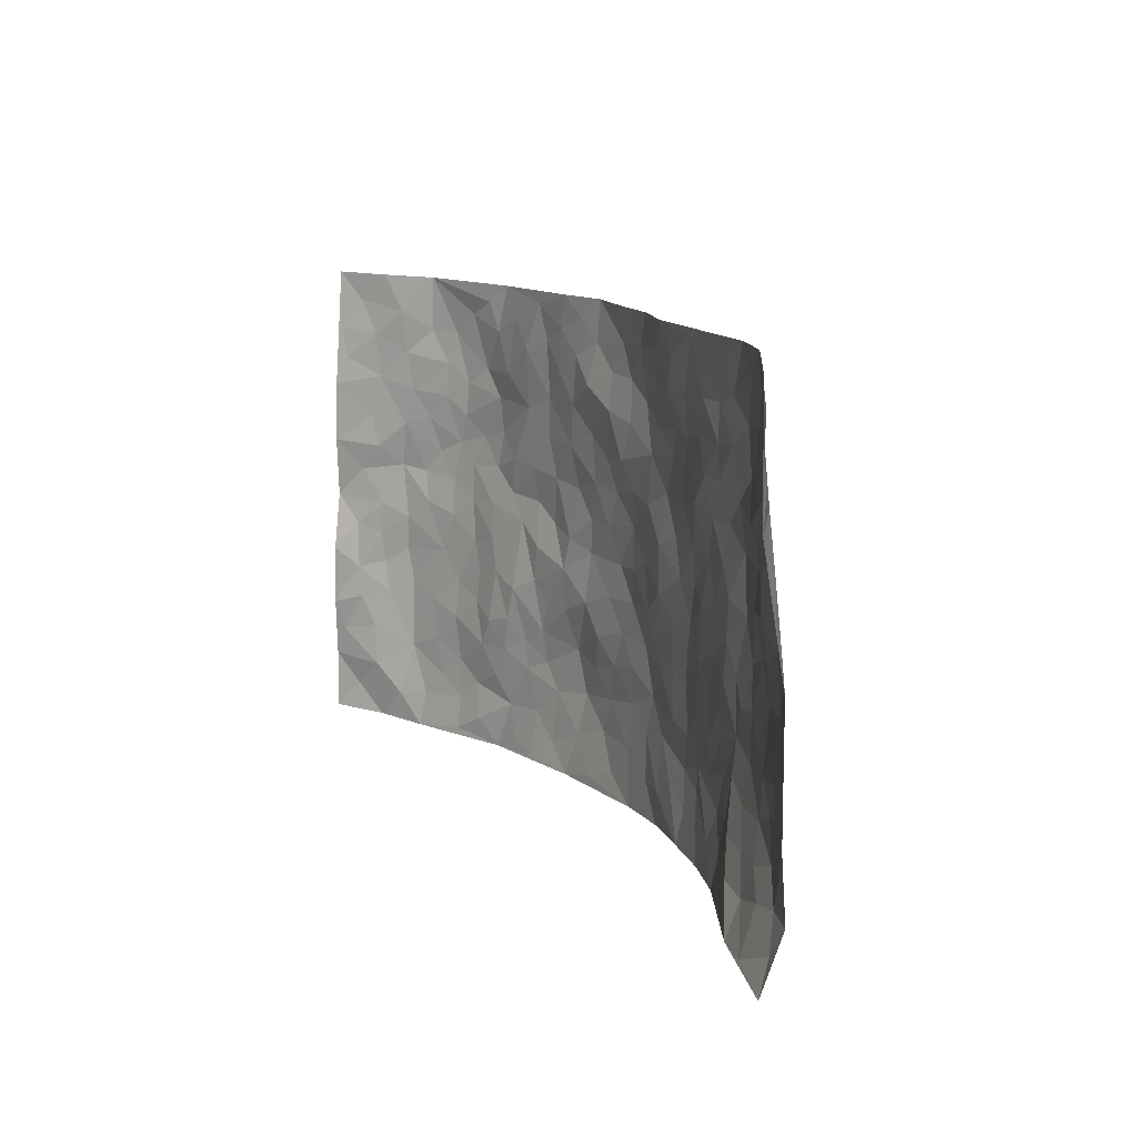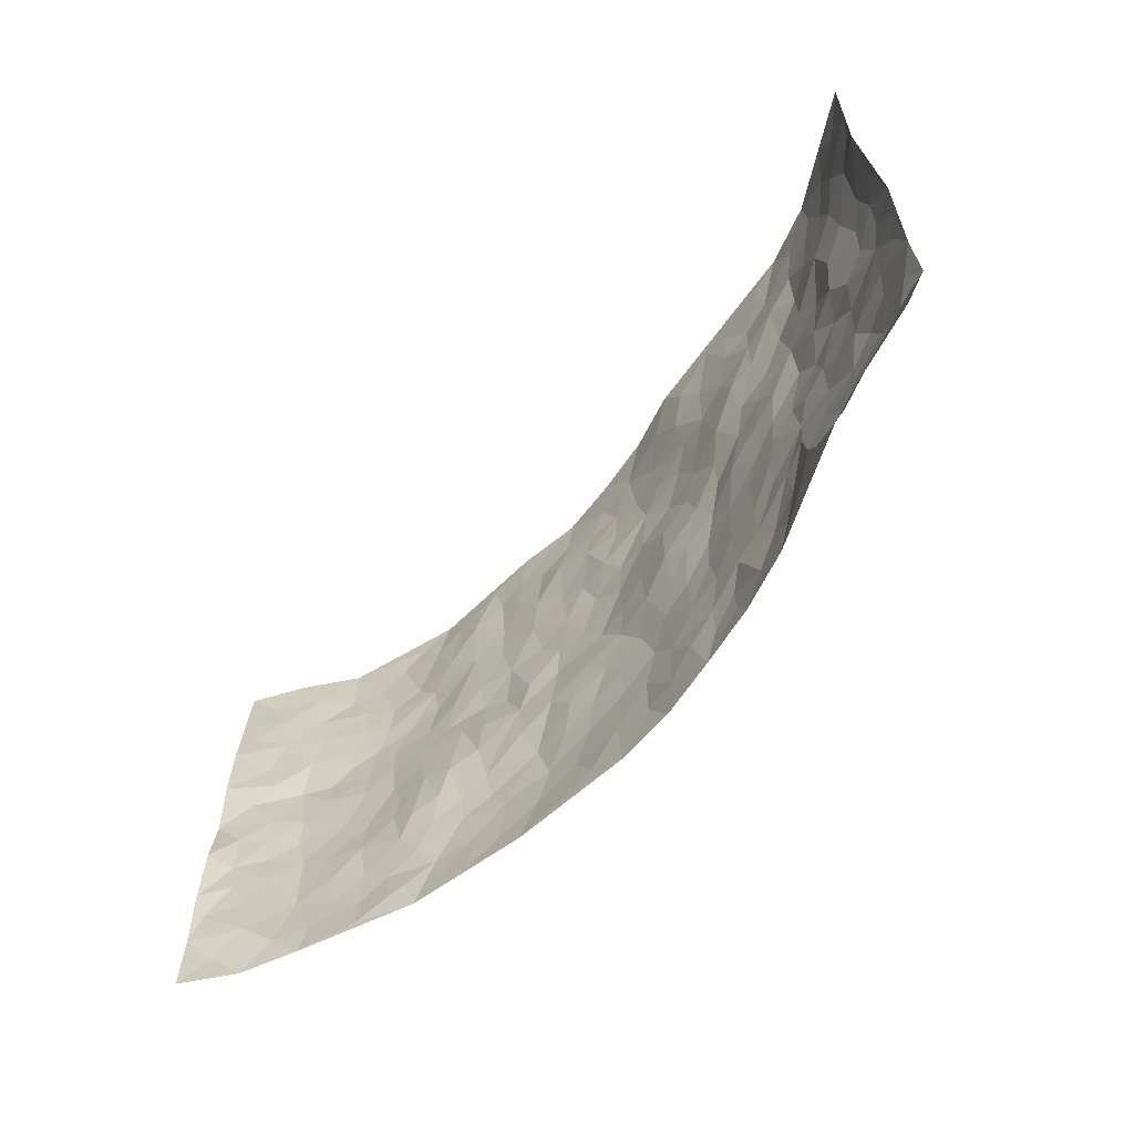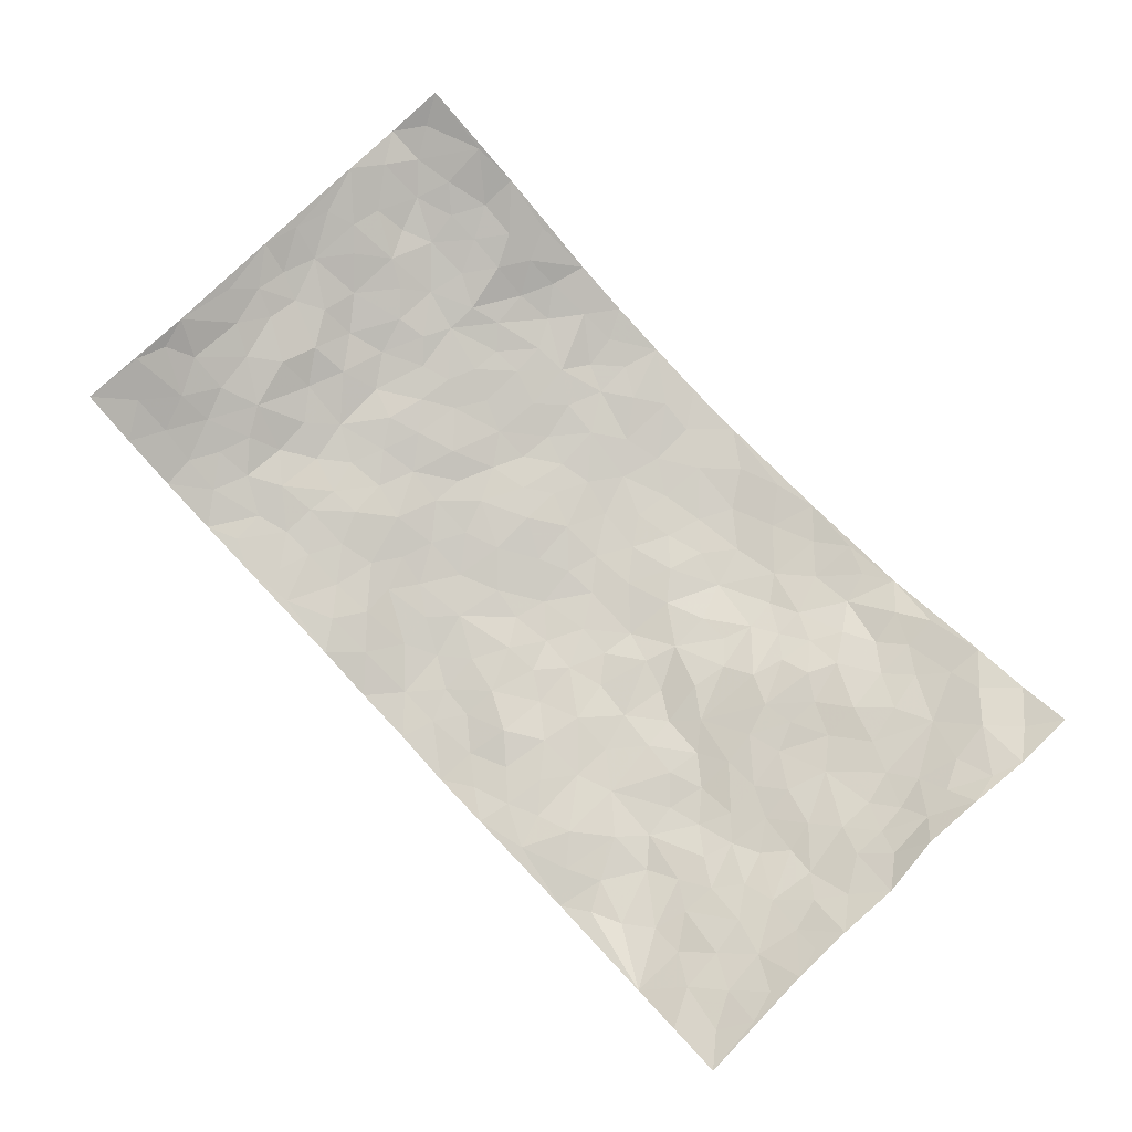
<metadata>
{"format":"obj","ext":"obj","renderer":"f3d","projection":"perspective","resolution":1024,"background":"white","views":[{"elev":12.3,"azim":64.5,"up":"+Y"},{"elev":-60.1,"azim":48.6,"up":"+Y"},{"elev":78.7,"azim":-133.5,"up":"+Z"}]}
</metadata>
<code>
v -0.9299 0.01029 0.1942
v -0.935 1.003 0.1618
v 0.9442 0.005664 0.17
v 0.9381 0.9926 0.1787
v -0.781 0.3947 0.0716
v -0.929 0.5039 0.1795
v -0.8312 0.3605 0.1085
v -6.531e-05 0.002193 -0.08364
v -0.9202 0.2577 0.1982
v -0.8781 0.3425 0.1544
v -0.7141 0.003806 0.07619
v -0.93 0.1335 0.1913
v -0.6984 0.2948 0.04558
v -0.8291 0.005913 0.1235
v -0.8143 0.2911 0.1052
v -0.4875 0.004464 -0.01458
v -0.9088 0.1951 0.1814
v -0.2955 0.1683 -0.06895
v -0.7619 0.3236 0.0659
v -0.8265 0.125 0.1345
v -0.8857 0.07062 0.1576
v -0.7699 0.06686 0.1008
v -0.662 0.1287 0.03998
v -0.708 0.07656 0.06335
v -0.8377 0.2115 0.1335
v -0.8672 0.275 0.1519
v -0.7535 0.1789 0.07233
v -0.6802 0.2116 0.04604
v -0.8351 0.4917 0.1109
v -0.9136 0.3822 0.1981
v -0.7287 0.9996 0.02412
v -0.5296 0.2236 0.00216
v 0.2608 0.158 -0.06742
v -0.9223 0.7542 0.1829
v -0.3667 0.3942 -0.04726
v -0.7672 0.7547 0.06115
v -0.7824 0.8337 0.06768
v -0.5783 0.4427 -0.005504
v -0.6005 0.606 -0.01343
v -0.493 0.9973 -0.04629
v -0.9058 0.6911 0.169
v -0.6585 0.5632 0.009016
v -0.3937 0.7535 -0.05037
v -0.5025 0.281 -0.001936
v -0.4551 0.2267 -0.01997
v -0.4902 0.1638 -0.01126
v -0.451 0.6364 -0.04219
v -0.3697 0.5597 -0.06105
v 0.1635 0.4737 -0.06043
v -0.3358 0.2224 -0.06306
v -0.2123 0.6109 -0.07791
v -0.3777 0.6291 -0.05362
v -0.3044 0.05839 -0.05957
v -0.6274 0.7111 -0.008653
v -0.3946 0.1958 -0.04423
v -0.8404 0.6206 0.1151
v -0.03865 0.3475 -0.08855
v 0.05756 0.3391 -0.09202
v 0.2971 0.4511 -0.05701
v -0.09602 0.5514 -0.08733
v -0.1665 0.556 -0.08317
v 0.09219 0.6295 -0.07501
v -0.6259 0.3473 0.01546
v -0.7405 0.5756 0.0415
v -0.9043 0.8142 0.1595
v -0.5545 0.1314 0.002422
v -0.3674 0.01379 -0.03906
v -0.7784 0.4684 0.0715
v -0.6101 0.1738 0.01886
v -0.6028 0.02061 0.03026
v -0.2471 0.002597 -0.0609
v -0.6071 0.09005 0.02212
v -0.5391 0.05581 0.007773
v -0.43 0.03949 -0.02885
v -0.4497 0.1059 -0.03008
v -0.8573 0.6888 0.1245
v -0.9225 0.8782 0.1669
v -0.7256 0.5114 0.04536
v -0.001438 0.9957 -0.06852
v -0.7852 0.6771 0.07226
v -0.5553 0.3158 0.002817
v -0.51 0.4614 -0.01633
v 0.006391 0.5718 -0.08863
v -0.05053 0.4827 -0.09134
v 0.002552 0.4191 -0.08997
v -0.1267 0.1279 -0.09095
v -0.5717 0.6699 -0.02731
v -0.8781 0.5659 0.1391
v -0.7237 0.6925 0.03606
v -0.4438 0.2981 -0.01966
v -0.6218 0.269 0.0249
v -0.5046 0.6882 -0.04251
v -0.1748 0.4845 -0.08629
v -0.2624 0.4363 -0.06591
v -0.6467 0.6497 -0.002816
v -0.01142 0.1175 -0.08715
v -0.4158 0.5111 -0.04369
v -0.3443 0.2894 -0.05659
v -0.2413 0.5037 -0.0704
v -0.1813 0.3815 -0.0763
v -0.9226 0.629 0.1861
v -0.7011 0.6239 0.02072
v -0.7984 0.5823 0.07264
v -0.3632 0.1117 -0.05097
v -0.521 0.5333 -0.02249
v -0.6754 0.4067 0.02758
v -0.131 0.3233 -0.07879
v -0.1513 0.2491 -0.08625
v -0.5203 0.6113 -0.03538
v 0.1083 0.728 -0.07359
v -0.004101 0.2143 -0.09223
v -0.07379 0.2725 -0.08816
v 0.004645 0.2879 -0.08902
v -0.4249 0.365 -0.02404
v -0.1998 0.1839 -0.08998
v -0.6486 0.4888 0.01486
v -0.5517 0.3817 -0.003834
v -0.4873 0.3927 -0.01295
v -0.3099 0.5239 -0.06973
v -0.2597 0.3507 -0.0679
v -0.3549 0.468 -0.04887
v -0.2289 0.2714 -0.08492
v -0.09133 0.4112 -0.08514
v -0.5932 0.5317 -0.008317
v -0.09373 0.198 -0.09238
v -0.2163 0.0936 -0.07742
v -0.398 0.2596 -0.04188
v -0.8834 0.4419 0.1522
v -0.8372 0.4238 0.1137
v 0.09111 0.4218 -0.07544
v 0.2083 0.2378 -0.07069
v 0.0815 0.5163 -0.07564
v 0.01835 0.4875 -0.08417
v 0.1652 0.3927 -0.07037
v 0.7787 0.4939 0.06664
v 0.2188 0.4335 -0.06107
v 0.2662 0.3138 -0.06627
v 0.1593 0.5669 -0.063
v 0.1193 0.9965 -0.05183
v -0.2951 0.6198 -0.06703
v 0.419 0.8774 -0.008396
v 0.4833 0.9956 0.008397
v -0.2159 0.7811 -0.06477
v -0.05977 0.8631 -0.07528
v -0.3226 0.3496 -0.05894
v -0.4613 0.5658 -0.04248
v -0.07548 0.05338 -0.0829
v -0.1595 0.02282 -0.0707
v 0.1233 0.002743 -0.07998
v 0.0123 0.8585 -0.08
v -0.01687 0.6986 -0.07223
v 0.4199 0.1971 -0.03106
v 0.3402 0.2898 -0.04765
v 0.5906 0.525 -0.004049
v 0.523 0.5458 -0.006259
v 0.4545 0.1358 -0.02873
v 0.5182 0.2275 -0.005723
v 0.412 0.3616 -0.03318
v 0.02278 0.6406 -0.08093
v -0.05985 0.6281 -0.08651
v -0.1475 0.7304 -0.07471
v -0.08731 0.6935 -0.07744
v -0.06054 0.7904 -0.06659
v -0.1375 0.633 -0.07858
v 0.02083 0.7735 -0.074
v 0.2378 0.995 -0.01928
v -0.02007 0.9255 -0.07819
v -0.2716 0.8461 -0.06044
v -0.2013 0.8803 -0.06523
v -0.3183 0.7804 -0.06246
v -0.2475 0.9988 -0.06091
v -0.2297 0.6962 -0.06771
v -0.3205 0.7 -0.06311
v -0.1412 0.8298 -0.06075
v -0.124 0.9991 -0.07971
v 0.2173 0.7446 -0.0618
v 0.1738 0.666 -0.07153
v 0.326 0.5942 -0.0451
v 0.2599 0.5225 -0.05469
v 0.2651 0.6647 -0.05455
v 0.4203 0.7416 -0.01221
v 0.3526 0.6814 -0.0312
v 0.2841 0.7317 -0.04708
v 0.06681 0.9276 -0.07025
v 0.07869 0.8222 -0.07896
v 0.1436 0.8569 -0.06414
v 0.2453 0.8698 -0.03359
v 0.3182 0.791 -0.03439
v 0.2317 0.5947 -0.0604
v -0.8493 0.8707 0.1145
v -0.6796 0.8179 0.01077
v -0.84 0.7773 0.1084
v -0.8287 1.001 0.09807
v -0.8856 0.9431 0.1316
v -0.7891 0.9236 0.07459
v -0.7281 0.8869 0.02764
v -0.6076 0.9299 -0.01924
v -0.663 0.8867 -0.002928
v -0.6831 0.7469 0.01629
v -0.5645 0.8145 -0.03278
v -0.6238 0.7819 -0.01292
v -0.5138 0.9002 -0.03487
v -0.3939 0.8773 -0.04343
v -0.5473 0.9596 -0.02971
v -0.4683 0.8152 -0.0373
v -0.4461 0.9353 -0.04306
v -0.3486 0.9725 -0.05361
v -0.5162 0.7606 -0.03932
v -0.3237 0.9011 -0.0584
v -0.261 0.9306 -0.06081
v 0.1555 0.7837 -0.06743
v 0.2521 0.8023 -0.04792
v 0.1832 0.9309 -0.03999
v 0.3887 0.8096 -0.01816
v 0.3317 0.8776 -0.02175
v 0.375 0.9795 -0.006333
v 0.2818 0.9341 -0.01835
v 0.436 0.9454 -0.002597
v 0.3784 0.4927 -0.03302
v 0.3252 0.5282 -0.04952
v 0.4823 0.603 -0.01604
v 0.4303 0.6632 -0.02471
v 0.405 0.5872 -0.03277
v 0.3519 0.1909 -0.04587
v 0.4779 0.3346 -0.01635
v 0.4576 0.5215 -0.01858
v 0.3454 0.3872 -0.04772
v -0.1261 0.9146 -0.07485
v -0.1853 0.9582 -0.06971
v 0.3213 0.1341 -0.06008
v 0.5956 0.0174 0.04579
v 0.2009 0.3335 -0.07297
v 0.2711 0.3851 -0.06515
v 0.5769 0.248 0.01252
v 0.7232 0.9958 0.05934
v 0.9537 0.2482 0.1386
v 0.4874 0.8097 -0.001174
v 0.7122 0.4852 0.03428
v 0.4847 0.7447 -0.00658
v 0.9528 0.4968 0.1387
v 0.6624 0.2928 0.02624
v 0.5074 0.4673 -0.01205
v 0.7656 0.3084 0.06322
v 0.5586 0.4148 -0.002875
v 0.4819 0.003671 -0.002393
v 0.09028 0.2513 -0.09077
v 0.5004 0.07793 -0.007139
v 0.1344 0.3184 -0.08161
v 0.4144 0.2671 -0.03149
v 0.8572 0.262 0.09467
v 0.6385 0.4597 0.01111
v 0.566 0.08395 0.0256
v 0.4469 0.4258 -0.02453
v 0.6024 0.3708 0.01238
v 0.286 0.2329 -0.05939
v 0.4755 0.2717 -0.01962
v 0.2644 0.07926 -0.06437
v 0.3641 0.003149 -0.0371
v 0.2439 0.003105 -0.0597
v 0.2009 0.1153 -0.06759
v 0.06768 0.1687 -0.08786
v 0.1449 0.1893 -0.08147
v 0.5997 0.1487 0.03423
v 0.767 0.4204 0.05441
v 0.7371 0.2186 0.05187
v 0.633 0.08314 0.05607
v 0.663 0.3833 0.02662
v 0.709 0.3375 0.04267
v 0.8673 0.3233 0.1009
v 0.7335 0.5645 0.05502
v 0.6783 0.1453 0.05048
v 0.7482 0.1483 0.06788
v 0.825 0.3648 0.08253
v 0.9207 0.347 0.1217
v 0.8697 0.436 0.09622
v 0.5776 0.3125 0.00489
v 0.8008 0.1051 0.09247
v 0.3314 0.06407 -0.05156
v 0.4085 0.06962 -0.03247
v 0.07122 0.07745 -0.08503
v 0.1425 0.07245 -0.07286
v 0.9365 0.7422 0.1728
v 0.7135 0.07906 0.07117
v 0.6459 0.215 0.03094
v 0.9372 0.4217 0.1301
v 0.89 0.5065 0.1034
v 0.7966 0.248 0.06731
v 0.5281 0.1486 -0.002719
v 0.7081 0.005718 0.09732
v 0.4994 0.3937 -0.0113
v 0.9147 0.06273 0.1339
v 0.9567 0.1235 0.1311
v 0.8253 0.1773 0.08005
v 0.8795 0.1216 0.1064
v 0.8009 0.01272 0.1228
v 0.9162 0.1858 0.1204
v 0.6608 0.5532 0.02309
v 0.6856 0.6303 0.03051
v 0.5842 0.6348 -0.002879
v 0.81 0.6882 0.08518
v 0.6285 0.7696 0.01391
v 0.9274 0.6199 0.1427
v 0.753 0.6383 0.06794
v 0.8395 0.5925 0.089
v 0.7216 0.741 0.05646
v 0.8327 0.5279 0.081
v 0.8958 0.5708 0.114
v 0.8719 0.6558 0.1102
v 0.6351 0.6906 0.01883
v 0.5633 0.723 -0.003201
v 0.5085 0.6736 -0.01528
v 0.8311 0.8483 0.1092
v 0.7038 0.8687 0.04627
v 0.7948 0.7735 0.08657
v 0.8716 0.7731 0.1243
v 0.7669 0.841 0.07305
v 0.935 0.8675 0.174
v 0.6858 0.8 0.04112
v 0.9188 0.8049 0.1578
v 0.7315 0.929 0.05904
v 0.8302 0.995 0.119
v 0.6049 0.9958 0.02171
v 0.8034 0.9225 0.09383
v 0.8772 0.9233 0.1391
v 0.6547 0.9323 0.03298
v 0.5524 0.8994 0.005828
v 0.4877 0.8791 -0.003703
v 0.5443 0.9671 0.01314
v 0.5657 0.8196 0.01304
v 0.6312 0.8588 0.02173
f 29 6 128
f 12 21 20
f 26 10 9
f 55 45 46
f 27 19 15
f 26 9 17
f 101 6 88
f 12 1 21
f 7 15 19
f 125 86 96
f 84 123 85
f 129 29 128
f 25 27 15
f 12 20 17
f 73 75 66
f 22 14 11
f 26 17 25
f 9 12 17
f 25 15 26
f 5 129 7
f 52 146 48
f 55 18 50
f 7 19 5
f 20 27 25
f 124 82 105
f 41 76 34
f 20 14 22
f 14 20 21
f 14 21 1
f 24 22 11
f 24 27 22
f 72 66 69
f 69 32 91
f 70 24 11
f 24 23 27
f 17 20 25
f 27 20 22
f 10 15 7
f 10 26 15
f 23 28 27
f 27 13 19
f 28 23 69
f 13 27 28
f 119 121 94
f 10 7 129
f 6 30 128
f 9 10 30
f 36 192 80
f 80 102 89
f 118 81 44
f 64 103 78
f 115 126 86
f 45 32 46
f 91 63 13
f 129 68 29
f 95 87 54
f 95 54 199
f 202 40 204
f 82 97 105
f 29 88 6
f 18 55 104
f 148 126 71
f 38 82 124
f 50 18 122
f 117 82 38
f 5 19 106
f 82 117 118
f 80 64 102
f 127 45 55
f 194 77 190
f 98 35 114
f 39 124 105
f 127 50 98
f 106 19 13
f 66 75 46
f 39 95 42
f 63 117 38
f 95 89 102
f 101 56 76
f 51 140 99
f 18 53 126
f 62 83 132
f 45 127 90
f 112 113 57
f 103 29 68
f 130 85 58
f 109 39 105
f 35 94 121
f 113 246 58
f 151 165 163
f 120 100 94
f 114 127 98
f 192 190 65
f 95 39 87
f 36 191 37
f 67 104 74
f 56 101 88
f 13 63 106
f 192 34 76
f 268 241 243
f 108 115 125
f 93 84 60
f 133 84 85
f 156 288 157
f 101 76 41
f 80 103 64
f 105 97 146
f 99 61 51
f 92 109 47
f 125 96 111
f 158 227 153
f 75 104 55
f 69 66 32
f 81 91 32
f 106 78 68
f 42 64 78
f 77 34 65
f 24 70 72
f 75 73 16
f 16 71 67
f 2 34 77
f 13 28 91
f 103 56 88
f 56 80 76
f 72 69 23
f 11 16 70
f 16 73 70
f 16 67 74
f 115 18 126
f 24 72 23
f 73 72 70
f 16 74 75
f 72 73 66
f 32 45 44
f 84 83 60
f 66 46 32
f 78 106 116
f 117 63 81
f 67 53 104
f 103 68 78
f 69 91 28
f 36 80 89
f 106 38 116
f 106 68 5
f 81 118 117
f 62 132 138
f 32 44 81
f 53 67 71
f 57 58 85
f 123 100 107
f 93 60 61
f 33 230 224
f 8 96 147
f 132 133 130
f 140 48 119
f 93 100 123
f 122 98 50
f 164 60 160
f 53 71 126
f 125 112 108
f 193 194 195
f 75 55 46
f 63 91 81
f 56 103 80
f 196 198 31
f 18 104 53
f 121 48 97
f 38 106 63
f 118 97 82
f 97 35 121
f 51 172 140
f 130 134 49
f 87 39 109
f 288 252 263
f 97 114 35
f 47 43 92
f 57 113 58
f 248 130 58
f 34 101 41
f 114 90 127
f 116 124 42
f 145 94 35
f 118 114 97
f 167 79 175
f 98 145 35
f 85 123 57
f 43 47 52
f 199 36 89
f 42 78 116
f 159 83 62
f 88 29 103
f 74 104 75
f 118 44 90
f 173 140 172
f 42 95 102
f 190 192 37
f 65 190 77
f 89 95 199
f 125 111 112
f 92 87 109
f 18 115 122
f 177 180 176
f 112 57 107
f 109 105 146
f 93 94 100
f 285 286 275
f 96 86 147
f 137 232 131
f 57 123 107
f 87 92 208
f 49 134 136
f 132 130 49
f 161 164 162
f 50 127 55
f 122 108 107
f 122 107 100
f 48 140 52
f 118 90 114
f 99 119 94
f 123 84 93
f 36 37 192
f 48 121 119
f 120 122 100
f 39 42 124
f 38 124 116
f 248 58 246
f 44 45 90
f 98 122 120
f 146 52 47
f 94 93 99
f 168 209 170
f 212 183 188
f 202 197 200
f 42 102 64
f 107 108 112
f 99 93 61
f 8 280 96
f 112 111 113
f 125 115 86
f 115 108 122
f 128 30 10
f 5 68 129
f 10 129 128
f 132 49 138
f 83 84 133
f 130 133 85
f 83 133 132
f 248 134 130
f 156 152 224
f 151 110 165
f 212 186 211
f 153 224 249
f 254 251 244
f 246 261 262
f 225 158 249
f 49 136 179
f 185 184 150
f 214 188 181
f 181 188 182
f 161 163 174
f 143 170 172
f 110 211 185
f 184 79 167
f 174 228 169
f 62 110 159
f 163 150 144
f 210 169 229
f 170 143 168
f 176 211 110
f 98 120 145
f 94 145 120
f 48 146 97
f 109 146 47
f 148 86 126
f 147 86 148
f 71 8 148
f 8 147 148
f 244 276 254
f 232 136 134
f 174 143 161
f 60 83 160
f 163 162 151
f 159 160 83
f 261 281 262
f 259 281 149
f 219 220 59
f 246 113 111
f 33 255 131
f 157 256 152
f 137 255 153
f 230 278 279
f 262 260 33
f 154 155 242
f 131 255 137
f 248 131 232
f 281 280 149
f 259 258 278
f 220 179 59
f 159 151 160
f 162 160 151
f 164 61 60
f 228 174 144
f 144 174 163
f 159 110 151
f 161 172 164
f 186 184 185
f 161 162 163
f 61 164 51
f 160 162 164
f 187 217 213
f 150 163 165
f 205 202 200
f 79 184 139
f 170 43 173
f 174 169 143
f 161 143 172
f 167 144 150
f 176 180 183
f 172 170 173
f 223 226 221
f 185 150 165
f 99 140 119
f 207 206 203
f 172 51 164
f 43 52 173
f 173 52 140
f 167 175 228
f 228 229 169
f 210 168 169
f 177 110 62
f 189 138 179
f 62 138 177
f 136 232 233
f 181 182 222
f 150 184 167
f 178 180 189
f 49 179 138
f 177 138 189
f 180 178 182
f 178 179 220
f 307 308 304
f 222 223 221
f 215 187 188
f 176 183 212
f 187 213 186
f 214 215 188
f 185 211 186
f 237 181 239
f 182 188 183
f 110 185 165
f 216 215 141
f 211 176 212
f 182 183 180
f 176 110 177
f 213 184 186
f 178 189 179
f 177 189 180
f 195 190 37
f 197 198 200
f 195 194 190
f 34 192 65
f 80 192 76
f 37 196 195
f 194 2 77
f 193 2 194
f 196 37 191
f 31 193 195
f 198 196 191
f 31 195 196
f 199 201 191
f 197 204 31
f 198 191 201
f 31 198 197
f 201 199 54
f 36 199 191
f 54 208 201
f 208 43 205
f 208 54 87
f 198 201 200
f 206 205 203
f 43 170 203
f 210 207 209
f 40 202 206
f 31 204 40
f 197 202 204
f 208 205 200
f 43 203 205
f 205 206 202
f 203 209 207
f 171 40 207
f 40 206 207
f 208 200 201
f 43 208 92
f 170 209 203
f 168 143 169
f 207 210 171
f 168 210 209
f 188 187 212
f 212 187 186
f 166 139 213
f 184 213 139
f 237 214 181
f 215 214 141
f 216 141 218
f 213 217 166
f 142 166 216
f 217 216 166
f 187 215 217
f 216 217 215
f 237 141 214
f 142 216 218
f 223 222 182
f 179 136 59
f 223 220 219
f 267 238 251
f 237 327 141
f 223 182 178
f 158 290 253
f 220 223 178
f 59 233 227
f 233 59 136
f 248 246 131
f 153 249 158
f 251 254 267
f 223 219 226
f 111 261 246
f 297 251 238
f 276 256 157
f 167 228 144
f 229 228 175
f 175 171 229
f 229 171 210
f 260 257 33
f 265 271 272
f 266 289 283
f 269 243 250
f 249 224 152
f 266 283 271
f 227 233 137
f 253 227 158
f 325 313 320
f 135 264 275
f 310 329 239
f 270 298 297
f 249 256 225
f 275 273 269
f 311 222 221
f 155 154 299
f 234 276 157
f 310 311 299
f 222 239 181
f 221 226 155
f 266 263 252
f 242 290 244
f 264 273 275
f 273 264 243
f 242 244 154
f 276 290 225
f 288 234 157
f 240 282 302
f 275 286 306
f 225 290 158
f 234 263 284
f 241 254 276
f 233 232 137
f 137 153 227
f 264 135 238
f 244 251 154
f 260 259 257
f 227 253 219
f 33 224 255
f 154 297 299
f 240 302 307
f 297 154 251
f 264 268 243
f 253 226 219
f 271 284 263
f 277 294 293
f 290 242 253
f 241 234 284
f 59 227 219
f 242 155 226
f 252 245 231
f 157 152 156
f 257 230 33
f 152 256 249
f 278 230 257
f 262 33 131
f 224 153 255
f 259 278 257
f 134 248 232
f 230 279 224
f 96 261 111
f 261 96 280
f 280 281 261
f 246 262 131
f 252 247 245
f 268 267 241
f 283 277 272
f 288 247 252
f 275 274 285
f 295 291 294
f 267 268 264
f 263 234 288
f 309 310 299
f 290 276 244
f 283 272 271
f 267 254 241
f 265 243 241
f 236 240 285
f 297 238 270
f 303 305 298
f 241 276 234
f 221 155 299
f 272 277 293
f 250 243 287
f 286 285 240
f 284 271 265
f 271 263 266
f 295 3 291
f 225 256 276
f 241 284 265
f 289 266 231
f 3 292 291
f 321 235 323
f 293 294 296
f 279 278 258
f 245 279 258
f 279 156 224
f 260 281 259
f 280 8 149
f 262 281 260
f 231 266 252
f 267 264 238
f 306 304 270
f 283 289 295
f 243 269 273
f 236 269 250
f 294 292 296
f 274 236 285
f 269 274 275
f 250 287 293
f 245 289 231
f 236 274 269
f 156 279 247
f 242 226 253
f 247 279 245
f 243 265 287
f 288 156 247
f 265 272 293
f 296 292 236
f 293 287 265
f 295 294 277
f 277 283 295
f 236 250 296
f 289 3 295
f 292 294 291
f 293 296 250
f 300 304 308
f 325 320 235
f 329 330 326
f 270 304 303
f 270 303 298
f 309 305 301
f 135 306 270
f 299 297 298
f 298 309 299
f 238 135 270
f 300 314 305
f 303 300 305
f 304 306 307
f 300 303 304
f 282 319 315
f 322 325 235
f 275 306 135
f 307 306 286
f 240 307 286
f 308 307 302
f 302 282 308
f 308 282 315
f 305 309 298
f 310 309 301
f 310 301 329
f 310 239 311
f 222 311 239
f 299 311 221
f 319 312 315
f 312 323 316
f 301 305 318
f 305 314 316
f 300 308 315
f 316 314 312
f 312 314 315
f 315 314 300
f 323 312 324
f 316 313 318
f 282 4 317
f 330 313 325
f 4 321 324
f 235 320 323
f 282 317 319
f 312 319 317
f 326 325 322
f 316 320 313
f 316 318 305
f 142 218 327
f 327 218 141
f 316 323 320
f 324 312 317
f 4 324 317
f 321 323 324
f 318 313 330
f 328 326 322
f 326 327 329
f 329 327 237
f 326 328 327
f 322 142 328
f 327 328 142
f 329 237 239
f 301 318 330
f 326 330 325
f 330 329 301

</code>
